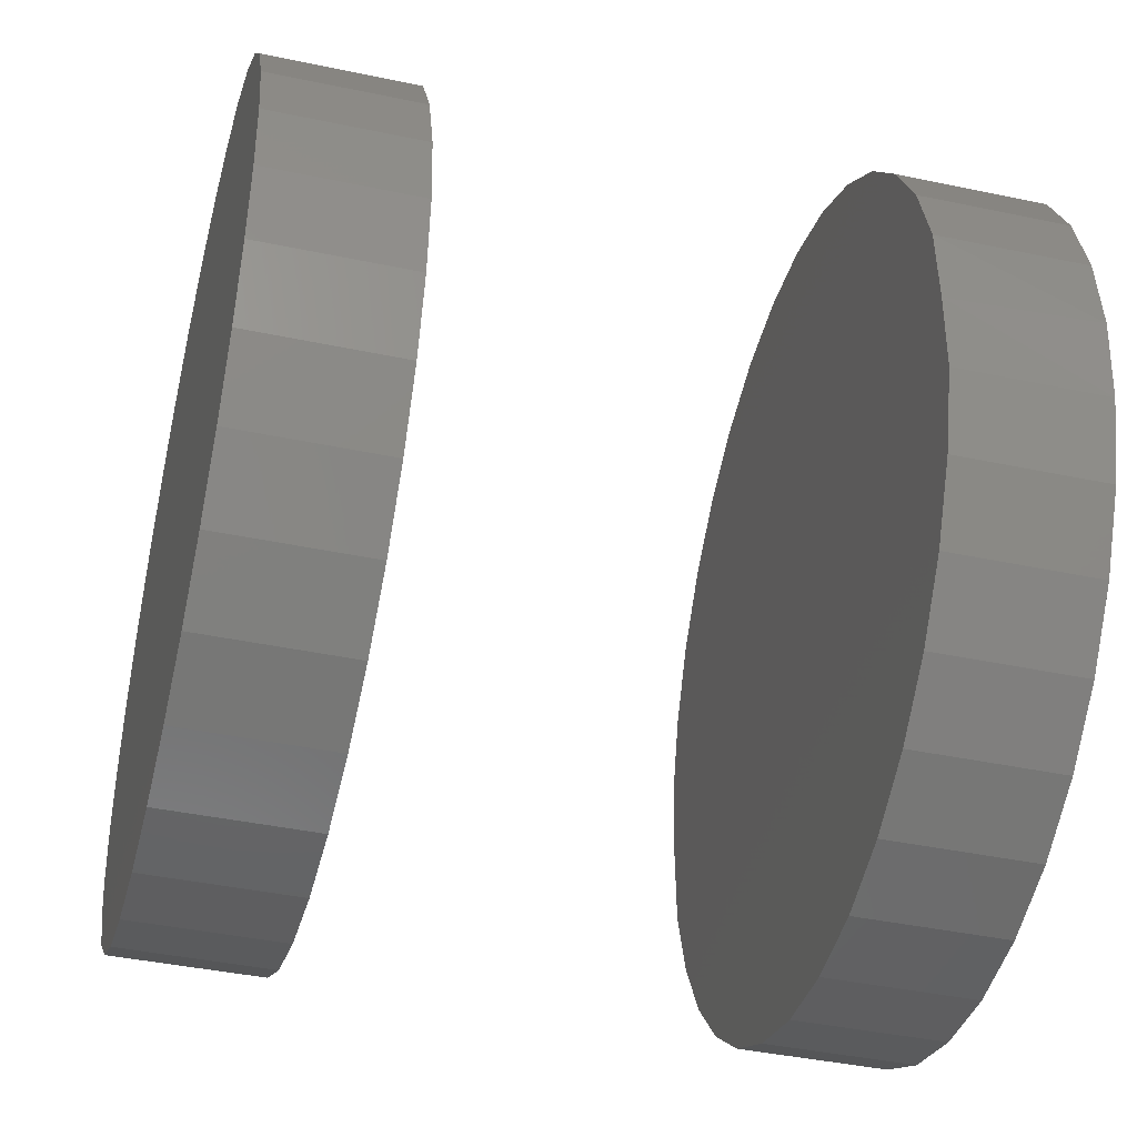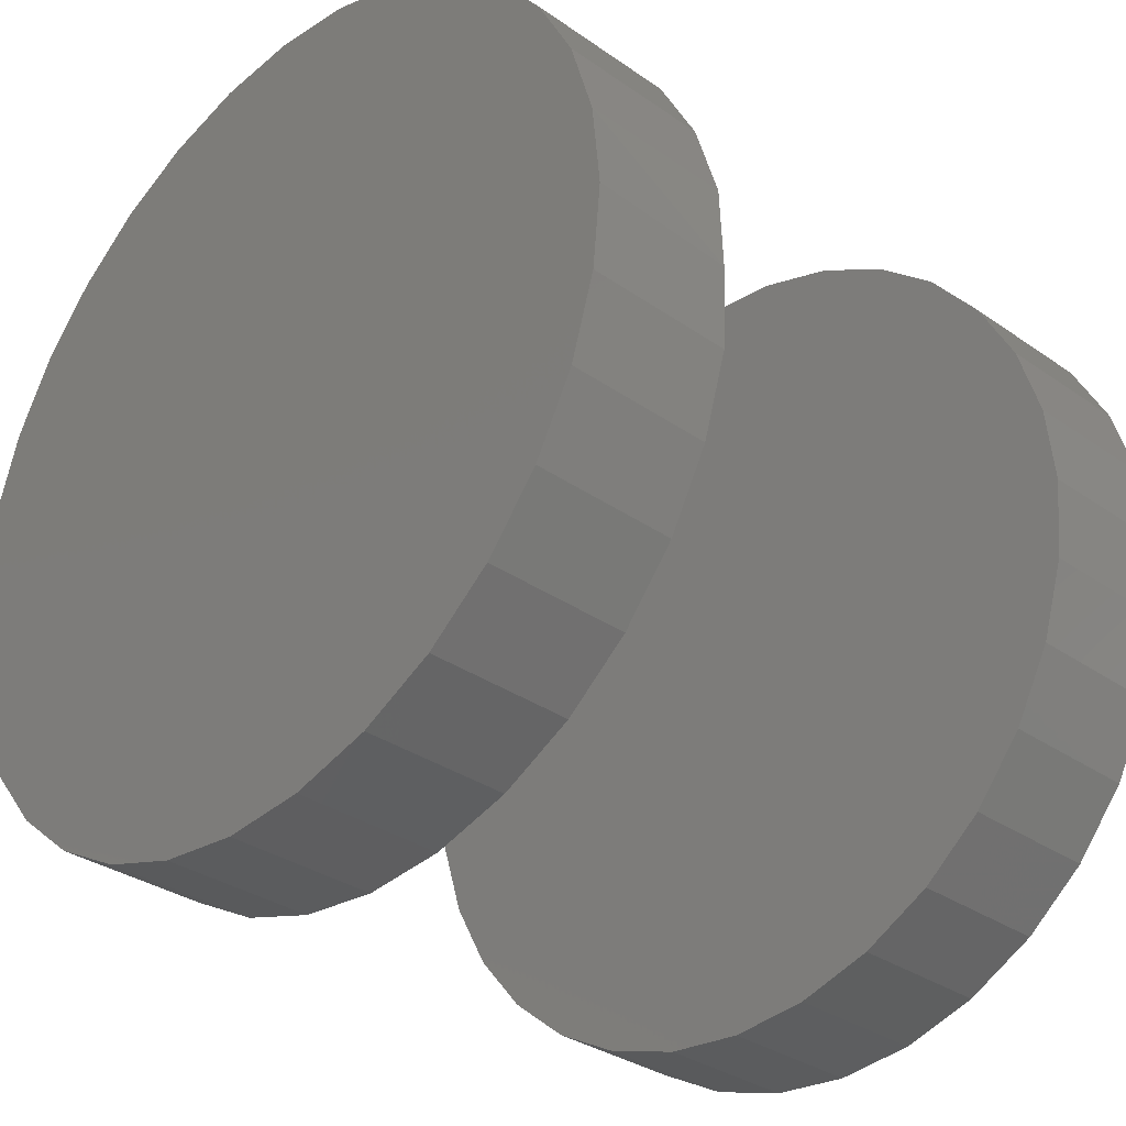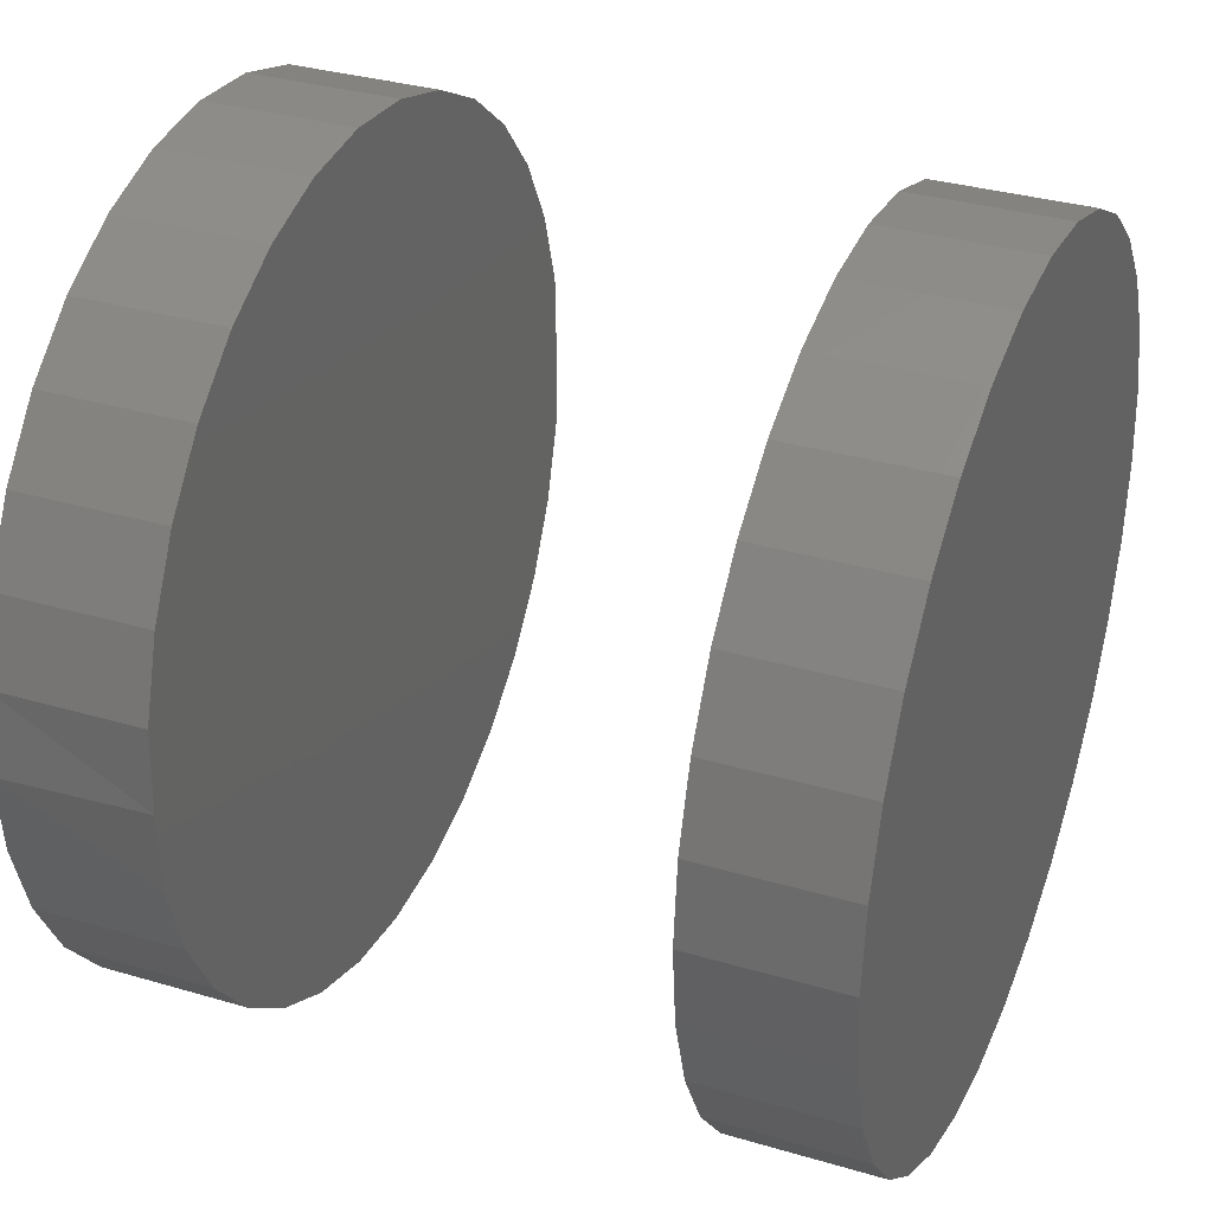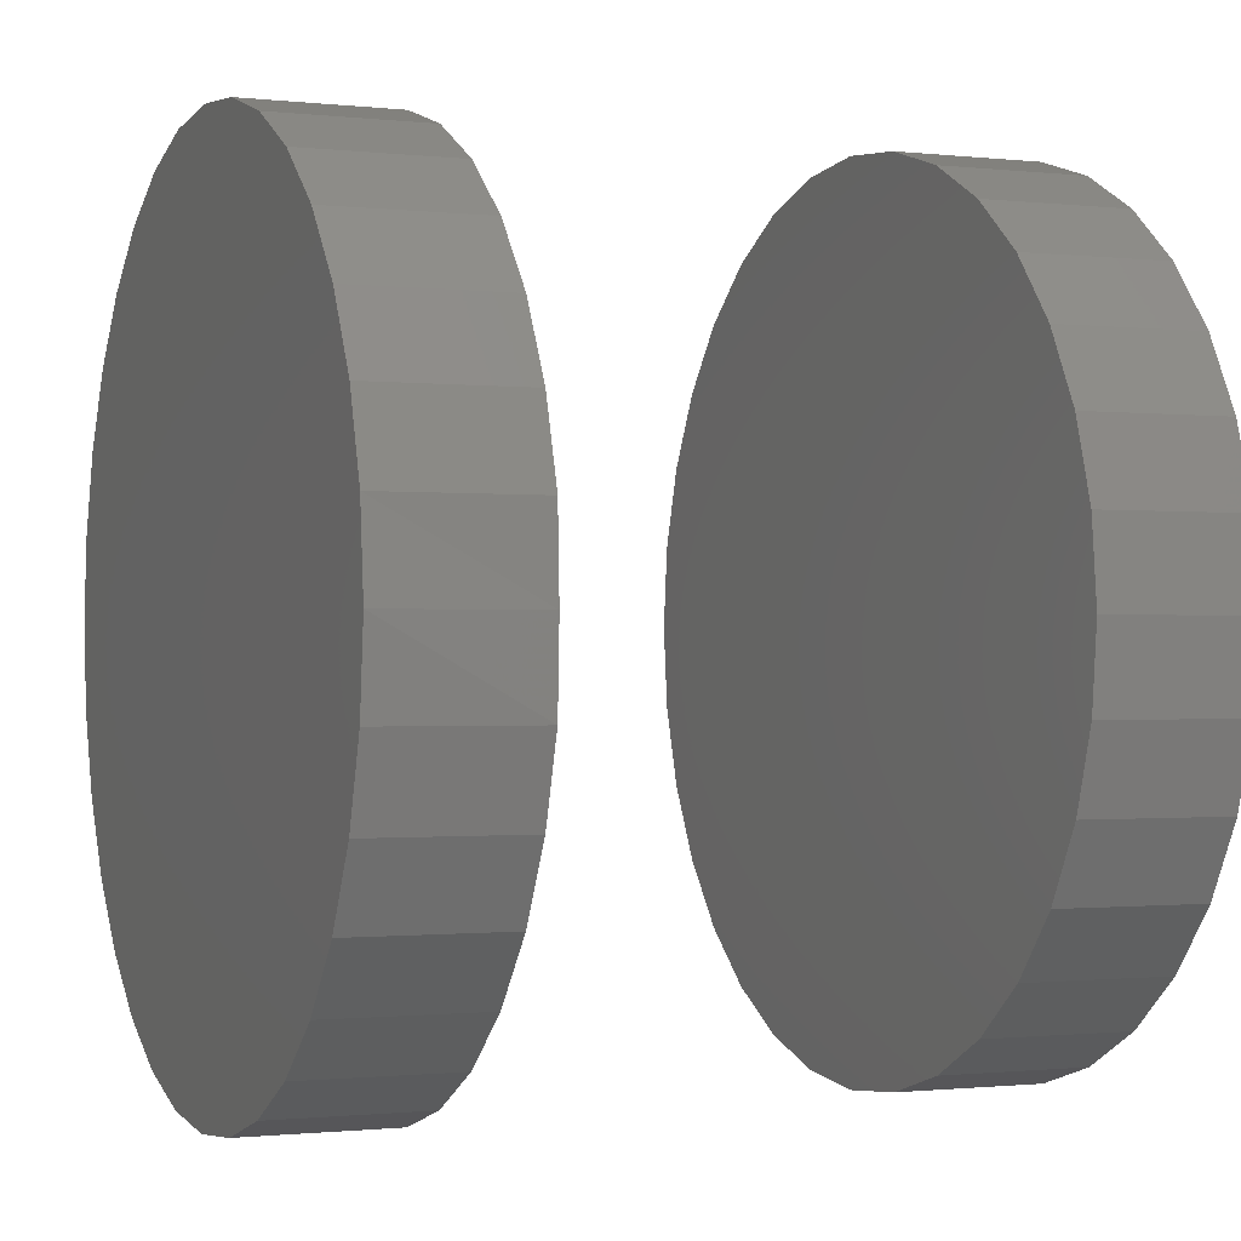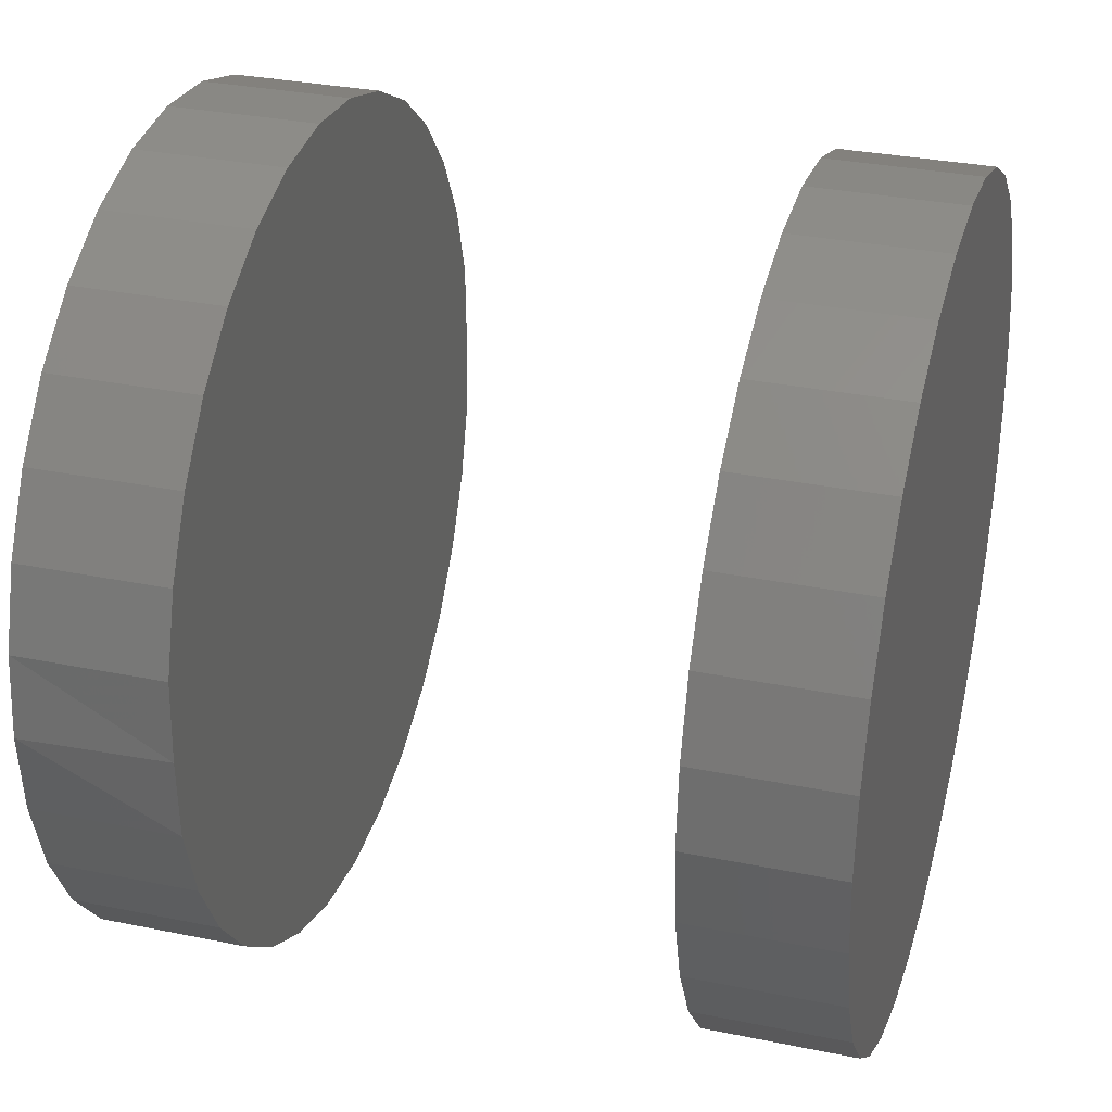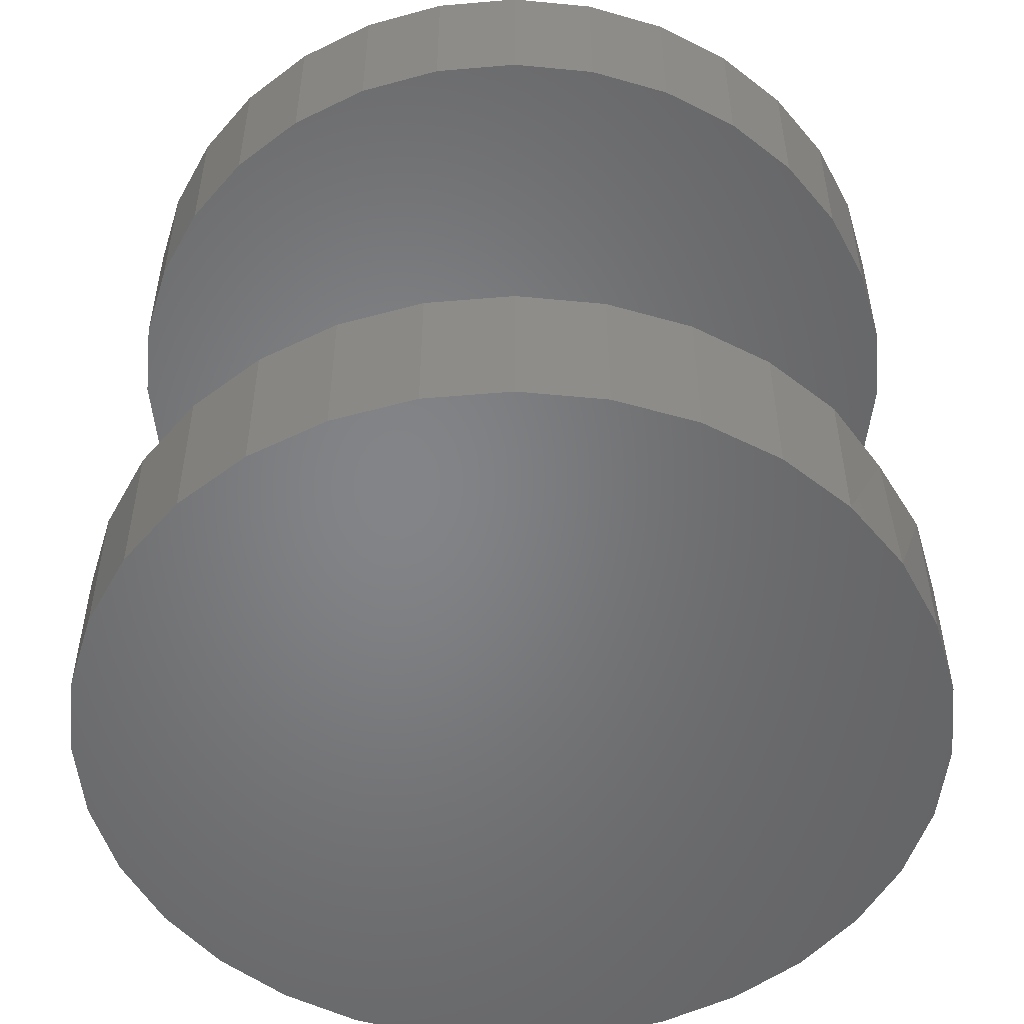
<metadata>
{"format":"stl","ext":"stl","renderer":"f3d","projection":"perspective","resolution":1024,"background":"white","views":[{"elev":-41.7,"azim":-104.3,"up":"+Z"},{"elev":-32.3,"azim":45.7,"up":"+Z"},{"elev":33.5,"azim":112.0,"up":"+Z"},{"elev":-0.9,"azim":67.2,"up":"+Z"},{"elev":31.8,"azim":106.1,"up":"+Z"},{"elev":-51.9,"azim":33.4,"up":"+Y"}]}
</metadata>
<code>
# stl→obj: 128 verts, 248 faces
v -0.06447 0.007812 2.046e-17
v -0.06447 -0.01562 2.046e-17
v -0.06321 0.007812 0.01283
v -0.06321 -0.01562 0.01283
v -0.05947 0.007812 0.02518
v -0.05947 -0.01562 0.02518
v -0.05339 0.007812 0.03655
v -0.05339 -0.01562 0.03655
v -0.0452 0.007812 0.04652
v -0.0452 -0.01562 0.04652
v -0.03523 0.007812 0.0547
v -0.03523 -0.01562 0.0547
v -0.02386 0.007812 0.06078
v -0.02386 -0.01562 0.06078
v -0.01152 0.007812 0.06453
v -0.01152 -0.01562 0.06453
v 0.001316 0.007812 0.06579
v 0.001316 -0.01562 0.06579
v 0.01415 0.007812 0.06453
v 0.01415 -0.01562 0.06453
v 0.02649 0.007812 0.06078
v 0.02649 -0.01562 0.06078
v 0.03787 0.007812 0.0547
v 0.03787 -0.01562 0.0547
v 0.04784 0.007812 0.04652
v 0.04784 -0.01562 0.04652
v 0.05602 0.007812 0.03655
v 0.05602 -0.01562 0.03655
v 0.0621 0.007812 0.02518
v 0.0621 -0.01562 0.02518
v 0.06584 0.007812 0.01283
v 0.06584 -0.01562 0.01283
v 0.06711 0.007812 -4.399e-17
v 0.06711 -0.01562 -2.788e-17
v 0.06584 0.007812 -0.01283
v 0.06584 -0.01562 -0.01283
v 0.0621 0.007812 -0.02518
v 0.0621 -0.01562 -0.02518
v 0.05602 0.007812 -0.03655
v 0.05602 -0.01562 -0.03655
v 0.04784 0.007812 -0.04652
v 0.04784 -0.01562 -0.04652
v 0.03787 0.007812 -0.0547
v 0.03787 -0.01562 -0.0547
v 0.02649 0.007812 -0.06078
v 0.02649 -0.01562 -0.06078
v 0.01415 0.007812 -0.06453
v 0.01415 -0.01562 -0.06453
v 0.001316 0.007812 -0.06579
v 0.001316 -0.01562 -0.06579
v -0.01152 0.007812 -0.06453
v -0.01152 -0.01562 -0.06453
v -0.02386 0.007812 -0.06078
v -0.02386 -0.01562 -0.06078
v -0.03523 0.007812 -0.0547
v -0.03523 -0.01562 -0.0547
v -0.0452 0.007812 -0.04652
v -0.0452 -0.01562 -0.04652
v -0.05339 0.007812 -0.03655
v -0.05339 -0.01562 -0.03655
v -0.05947 0.007812 -0.02518
v -0.05947 -0.01562 -0.02518
v -0.06321 0.007812 -0.01283
v -0.06321 -0.01562 -0.01283
v 0.06711 -0.08594 -2.788e-17
v 0.06785 -0.1094 -1.133e-17
v 0.06657 -0.08594 -0.013
v 0.06657 -0.1094 -0.013
v 0.06277 -0.08594 -0.02549
v 0.06277 -0.1094 -0.02549
v 0.05662 -0.08594 -0.03701
v 0.05662 -0.1094 -0.03701
v 0.04834 -0.08594 -0.0471
v 0.04834 -0.1094 -0.0471
v 0.03824 -0.08594 -0.05539
v 0.03824 -0.1094 -0.05539
v 0.02672 -0.08594 -0.06154
v 0.02672 -0.1094 -0.06154
v 0.01423 -0.08594 -0.06533
v 0.01423 -0.1094 -0.06533
v 0.001234 -0.08594 -0.06661
v 0.001234 -0.1094 -0.06661
v -0.01176 -0.08594 -0.06533
v -0.01176 -0.1094 -0.06533
v -0.02426 -0.08594 -0.06154
v -0.02426 -0.1094 -0.06154
v -0.03577 -0.08594 -0.05539
v -0.03577 -0.1094 -0.05539
v -0.04587 -0.08594 -0.0471
v -0.04587 -0.1094 -0.0471
v -0.05415 -0.08594 -0.03701
v -0.05415 -0.1094 -0.03701
v -0.06031 -0.08594 -0.02549
v -0.06031 -0.1094 -0.02549
v -0.0641 -0.08594 -0.013
v -0.0641 -0.1094 -0.013
v -0.06447 -0.08594 2.046e-17
v -0.06538 -0.1094 4.985e-18
v -0.0641 -0.08594 0.013
v -0.0641 -0.1094 0.013
v -0.06031 -0.08594 0.02549
v -0.06031 -0.1094 0.02549
v -0.05415 -0.08594 0.03701
v -0.05415 -0.1094 0.03701
v -0.04587 -0.08594 0.0471
v -0.04587 -0.1094 0.0471
v -0.03577 -0.08594 0.05539
v -0.03577 -0.1094 0.05539
v -0.02426 -0.08594 0.06154
v -0.02426 -0.1094 0.06154
v -0.01176 -0.08594 0.06533
v -0.01176 -0.1094 0.06533
v 0.001234 -0.08594 0.06661
v 0.001234 -0.1094 0.06661
v 0.01423 -0.08594 0.06533
v 0.01423 -0.1094 0.06533
v 0.02672 -0.08594 0.06154
v 0.02672 -0.1094 0.06154
v 0.03824 -0.08594 0.05539
v 0.03824 -0.1094 0.05539
v 0.04834 -0.08594 0.0471
v 0.04834 -0.1094 0.0471
v 0.05662 -0.08594 0.03701
v 0.05662 -0.1094 0.03701
v 0.06277 -0.08594 0.02549
v 0.06277 -0.1094 0.02549
v 0.06657 -0.08594 0.013
v 0.06657 -0.1094 0.013
f 1 2 3
f 3 2 4
f 3 4 5
f 5 4 6
f 5 6 7
f 7 6 8
f 7 8 9
f 9 8 10
f 9 10 11
f 11 10 12
f 11 12 13
f 13 12 14
f 13 14 15
f 15 14 16
f 15 16 17
f 17 16 18
f 17 18 19
f 19 18 20
f 19 20 21
f 21 20 22
f 21 22 23
f 23 22 24
f 23 24 25
f 25 24 26
f 25 26 27
f 27 26 28
f 27 28 29
f 29 28 30
f 29 30 31
f 31 30 32
f 31 32 33
f 33 32 34
f 33 34 35
f 35 34 36
f 35 36 37
f 37 36 38
f 37 38 39
f 39 38 40
f 39 40 41
f 41 40 42
f 41 42 43
f 43 42 44
f 43 44 45
f 45 44 46
f 45 46 47
f 47 46 48
f 47 48 49
f 49 48 50
f 49 50 51
f 51 50 52
f 51 52 53
f 53 52 54
f 53 54 55
f 55 54 56
f 55 56 57
f 57 56 58
f 57 58 59
f 59 58 60
f 59 60 61
f 61 60 62
f 61 62 63
f 63 62 64
f 63 64 1
f 1 64 2
f 65 66 67
f 67 66 68
f 67 68 69
f 69 68 70
f 69 70 71
f 71 70 72
f 71 72 73
f 73 72 74
f 73 74 75
f 75 74 76
f 75 76 77
f 77 76 78
f 77 78 79
f 79 78 80
f 79 80 81
f 81 80 82
f 81 82 83
f 83 82 84
f 83 84 85
f 85 84 86
f 85 86 87
f 87 86 88
f 87 88 89
f 89 88 90
f 89 90 91
f 91 90 92
f 91 92 93
f 93 92 94
f 93 94 95
f 95 94 96
f 95 96 97
f 97 96 98
f 97 98 99
f 99 98 100
f 99 100 101
f 101 100 102
f 101 102 103
f 103 102 104
f 103 104 105
f 105 104 106
f 105 106 107
f 107 106 108
f 107 108 109
f 109 108 110
f 109 110 111
f 111 110 112
f 111 112 113
f 113 112 114
f 113 114 115
f 115 114 116
f 115 116 117
f 117 116 118
f 117 118 119
f 119 118 120
f 119 120 121
f 121 120 122
f 121 122 123
f 123 122 124
f 123 124 125
f 125 124 126
f 125 126 127
f 127 126 128
f 127 128 65
f 65 128 66
f 113 115 111
f 109 111 115
f 117 109 115
f 107 109 117
f 119 107 117
f 105 107 119
f 121 105 119
f 103 105 121
f 123 103 121
f 73 89 71
f 87 89 73
f 75 87 73
f 85 87 75
f 77 85 75
f 83 85 77
f 79 83 77
f 81 83 79
f 89 91 71
f 71 91 93
f 71 93 69
f 69 93 95
f 69 95 67
f 67 95 97
f 67 97 65
f 65 97 99
f 65 99 127
f 127 99 101
f 127 101 125
f 125 101 103
f 125 103 123
f 16 20 18
f 20 16 14
f 20 14 22
f 22 14 12
f 22 12 24
f 24 12 10
f 24 10 26
f 26 10 8
f 26 8 28
f 40 58 42
f 42 58 56
f 42 56 44
f 44 56 54
f 44 54 46
f 46 54 52
f 46 52 48
f 48 52 50
f 28 8 30
f 30 8 6
f 30 6 32
f 32 6 4
f 32 4 34
f 34 4 2
f 34 2 36
f 36 2 64
f 36 64 38
f 38 64 62
f 38 62 40
f 40 62 60
f 40 60 58
f 17 19 15
f 13 15 19
f 21 13 19
f 11 13 21
f 23 11 21
f 9 11 23
f 25 9 23
f 7 9 25
f 27 7 25
f 41 57 39
f 55 57 41
f 43 55 41
f 53 55 43
f 45 53 43
f 51 53 45
f 47 51 45
f 49 51 47
f 57 59 39
f 39 59 61
f 39 61 37
f 37 61 63
f 37 63 35
f 35 63 1
f 35 1 33
f 33 1 3
f 33 3 31
f 31 3 5
f 31 5 29
f 29 5 7
f 29 7 27
f 112 116 114
f 116 112 110
f 116 110 118
f 118 110 108
f 118 108 120
f 120 108 106
f 120 106 122
f 122 106 104
f 122 104 124
f 72 90 74
f 74 90 88
f 74 88 76
f 76 88 86
f 76 86 78
f 78 86 84
f 78 84 80
f 80 84 82
f 124 104 126
f 126 104 102
f 126 102 128
f 128 102 100
f 128 100 66
f 66 100 98
f 66 98 68
f 68 98 96
f 68 96 70
f 70 96 94
f 70 94 72
f 72 94 92
f 72 92 90

</code>
